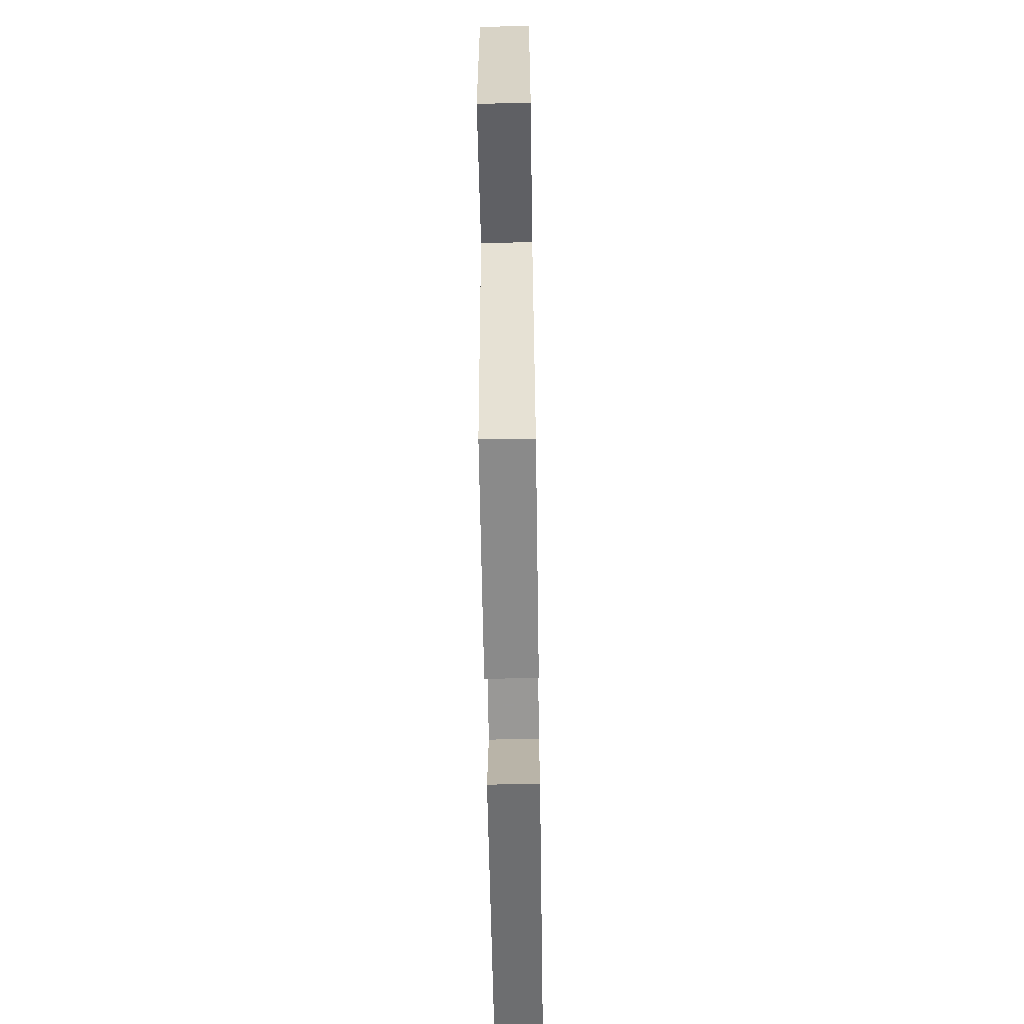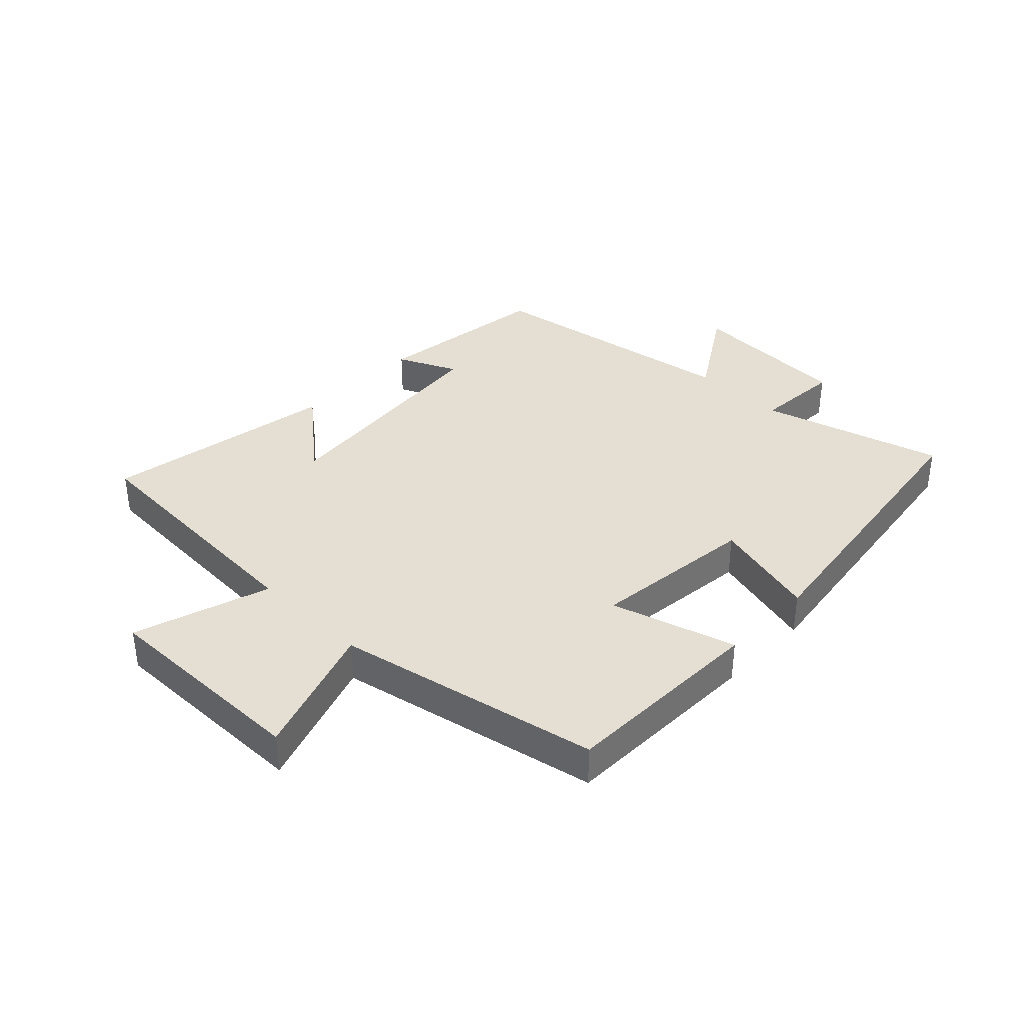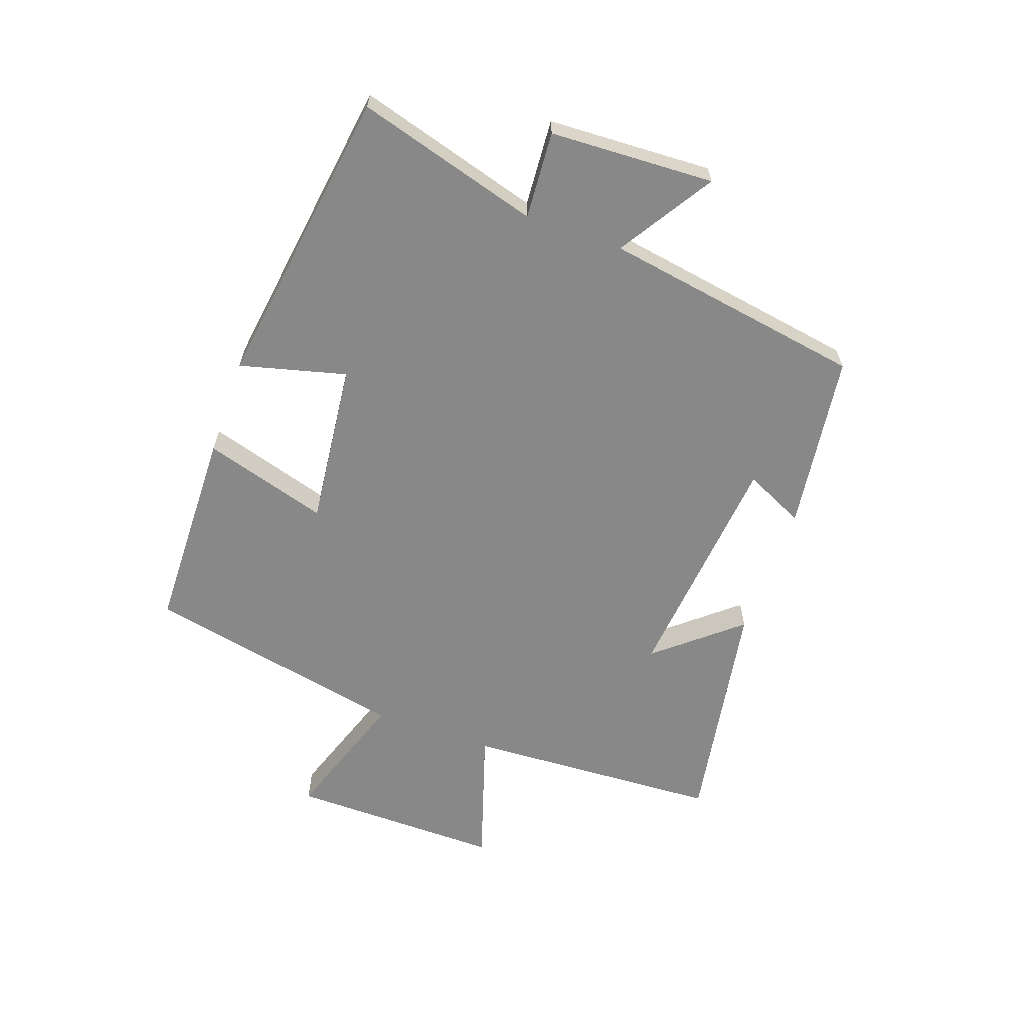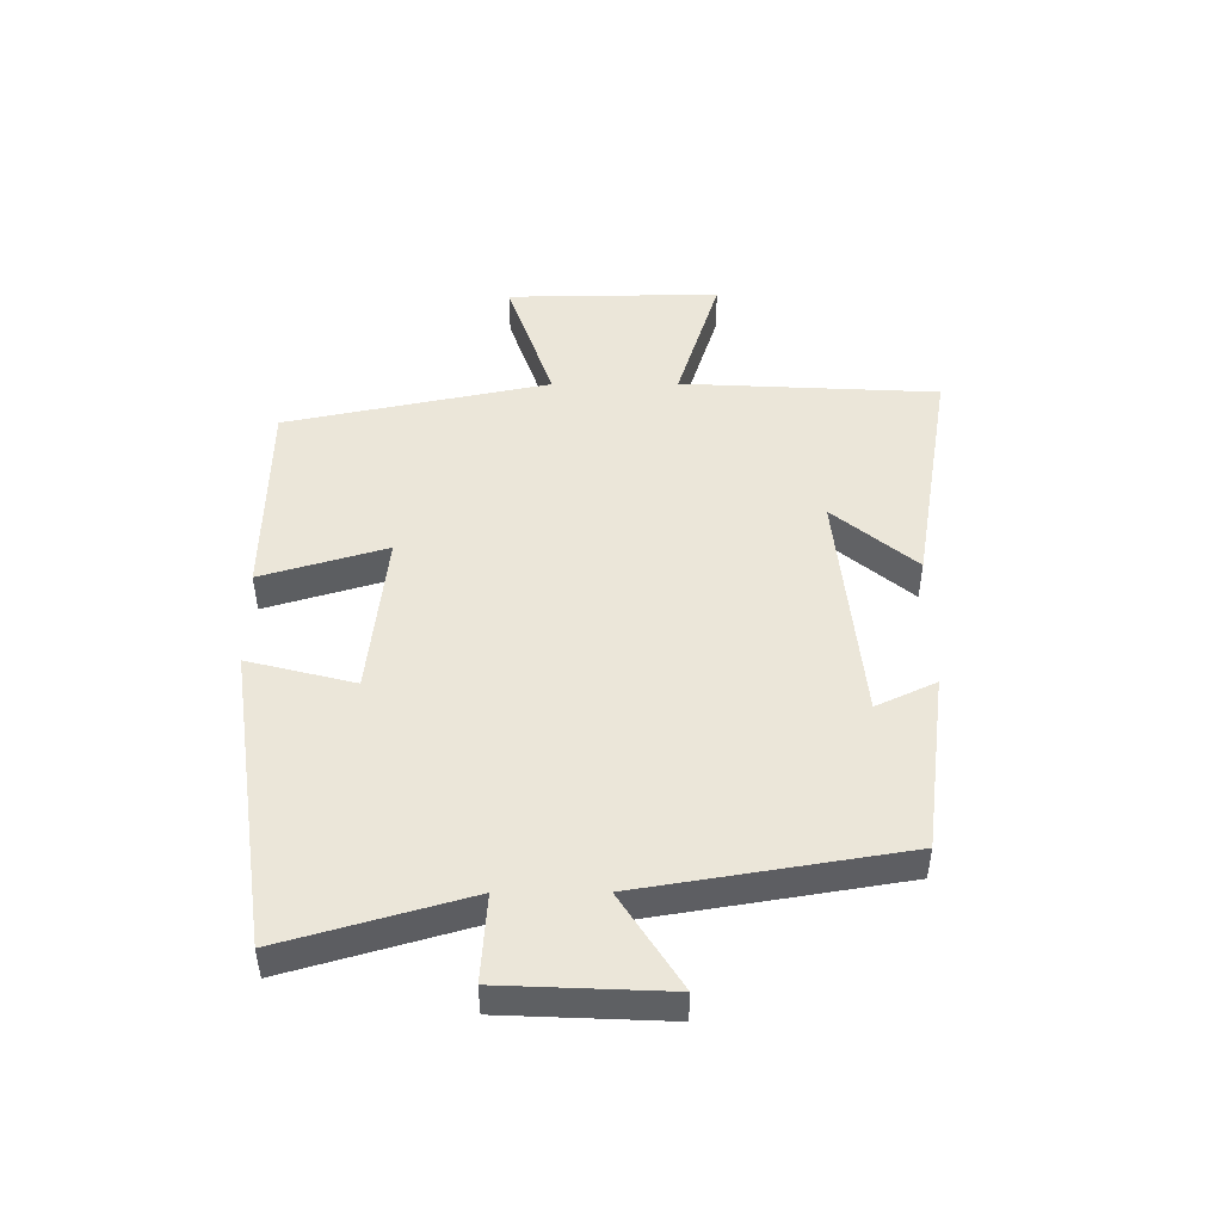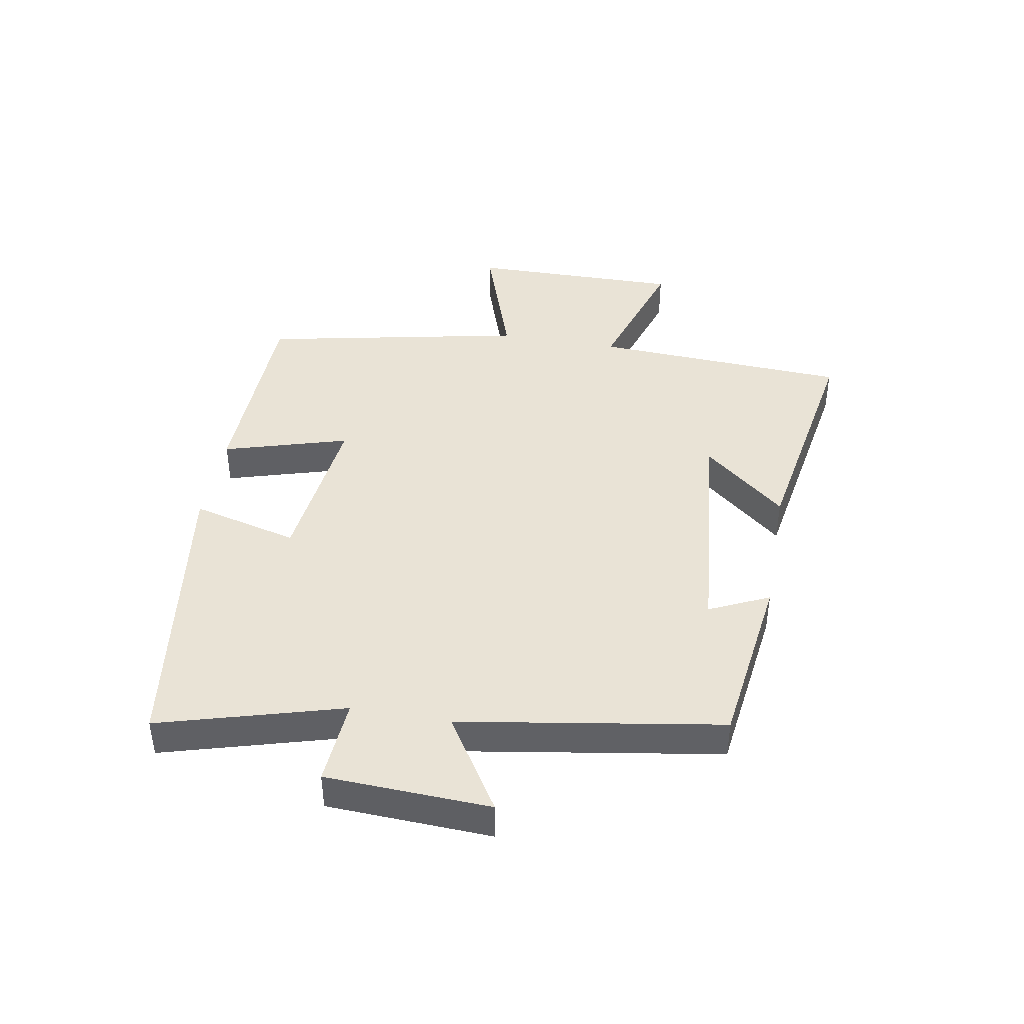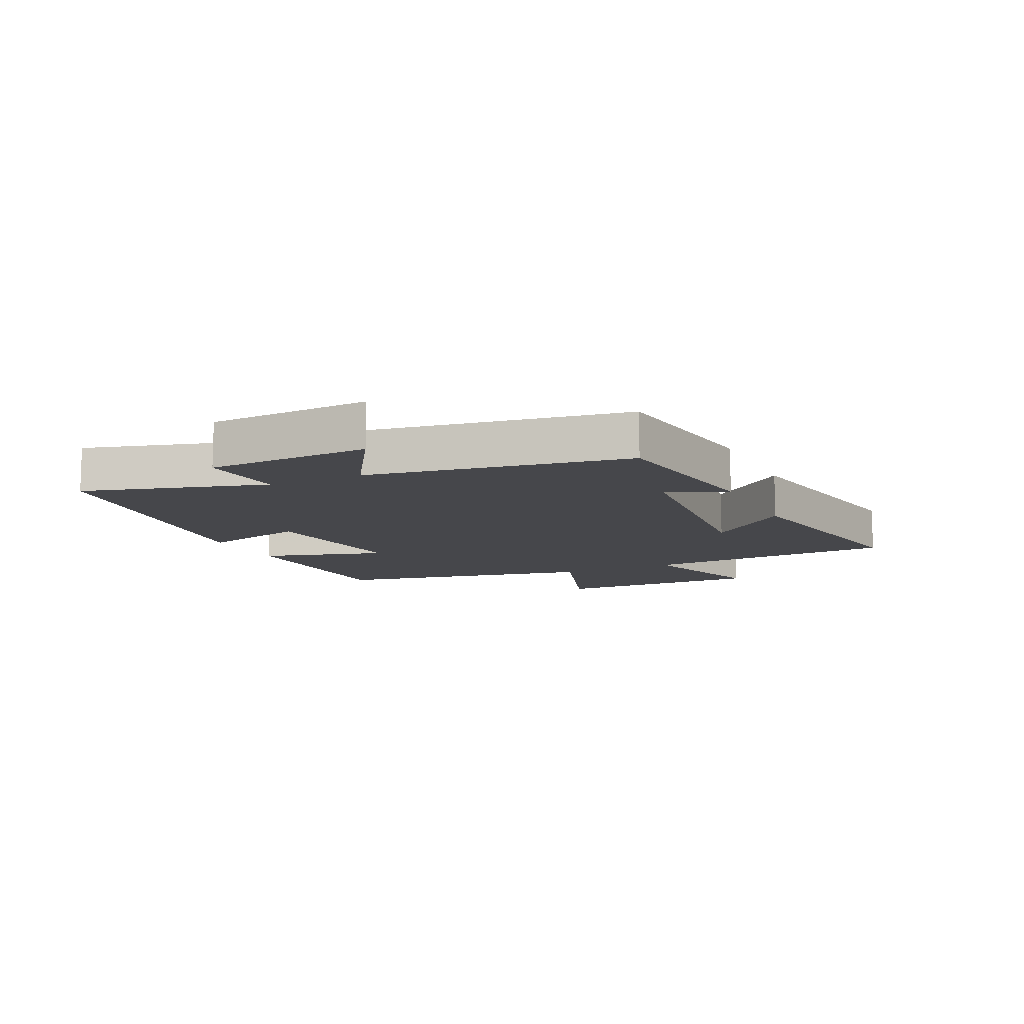
<metadata>
{"format":"obj","ext":"obj","renderer":"f3d","projection":"perspective","resolution":1024,"background":"white","views":[{"elev":-62.3,"azim":90.9,"up":"+Z"},{"elev":37.1,"azim":134.1,"up":"+Y"},{"elev":-62.7,"azim":-109.5,"up":"+Y"},{"elev":47.5,"azim":-90.3,"up":"+Y"},{"elev":42.1,"azim":-79.9,"up":"+Y"},{"elev":-10.8,"azim":-64.5,"up":"+Y"}]}
</metadata>
<code>
v 0.478 0.07 0.566
v 0.5 0.07 0.144
v 0.724 0.07 0.215
v 0.72 0.07 -0.135
v 0.5 0.07 -0.06
v 0.411 0.07 -0.493
v 0.073 0.07 -0.5
v 0.134 0.07 -0.295
v -0.136 0.07 -0.325
v -0.091 0.07 -0.5
v -0.586 0.07 -0.43
v -0.5 0.07 -0.13
v -0.643 0.07 -0.14
v -0.655 0.07 0.13
v -0.5 0.07 0.032
v -0.43 0.07 0.461
v -0.137 0.07 0.5
v -0.183 0.07 0.402
v 0.207 0.07 0.364
v 0.093 0.07 0.5
v 0.478 0 0.566
v 0.5 0 0.144
v 0.724 0 0.215
v 0.72 0 -0.135
v 0.5 0 -0.06
v 0.411 0 -0.493
v 0.073 0 -0.5
v 0.134 0 -0.295
v -0.136 0 -0.325
v -0.091 0 -0.5
v -0.586 0 -0.43
v -0.5 0 -0.13
v -0.643 0 -0.14
v -0.655 0 0.13
v -0.5 0 0.032
v -0.43 0 0.461
v -0.137 0 0.5
v -0.183 0 0.402
v 0.207 0 0.364
v 0.093 0 0.5
f 19 20 1 2
f 18 19 2
f 15 16 17 18
f 15 18 2
f 12 13 14 15
f 12 15 2
f 9 10 11 12
f 8 9 12 2
f 7 8 2
f 6 7 2
f 5 6 2
f 2 3 4 5
f 22 21 40 39
f 22 39 38
f 38 37 36 35
f 22 38 35
f 35 34 33 32
f 22 35 32
f 32 31 30 29
f 22 32 29 28
f 22 28 27
f 22 27 26
f 22 26 25
f 25 24 23 22
f 1 21 22 2
f 2 22 23 3
f 3 23 24 4
f 4 24 25 5
f 5 25 26 6
f 6 26 27 7
f 7 27 28 8
f 8 28 29 9
f 9 29 30 10
f 10 30 31 11
f 11 31 32 12
f 12 32 33 13
f 13 33 34 14
f 14 34 35 15
f 15 35 36 16
f 16 36 37 17
f 17 37 38 18
f 18 38 39 19
f 19 39 40 20
f 20 40 21 1

</code>
